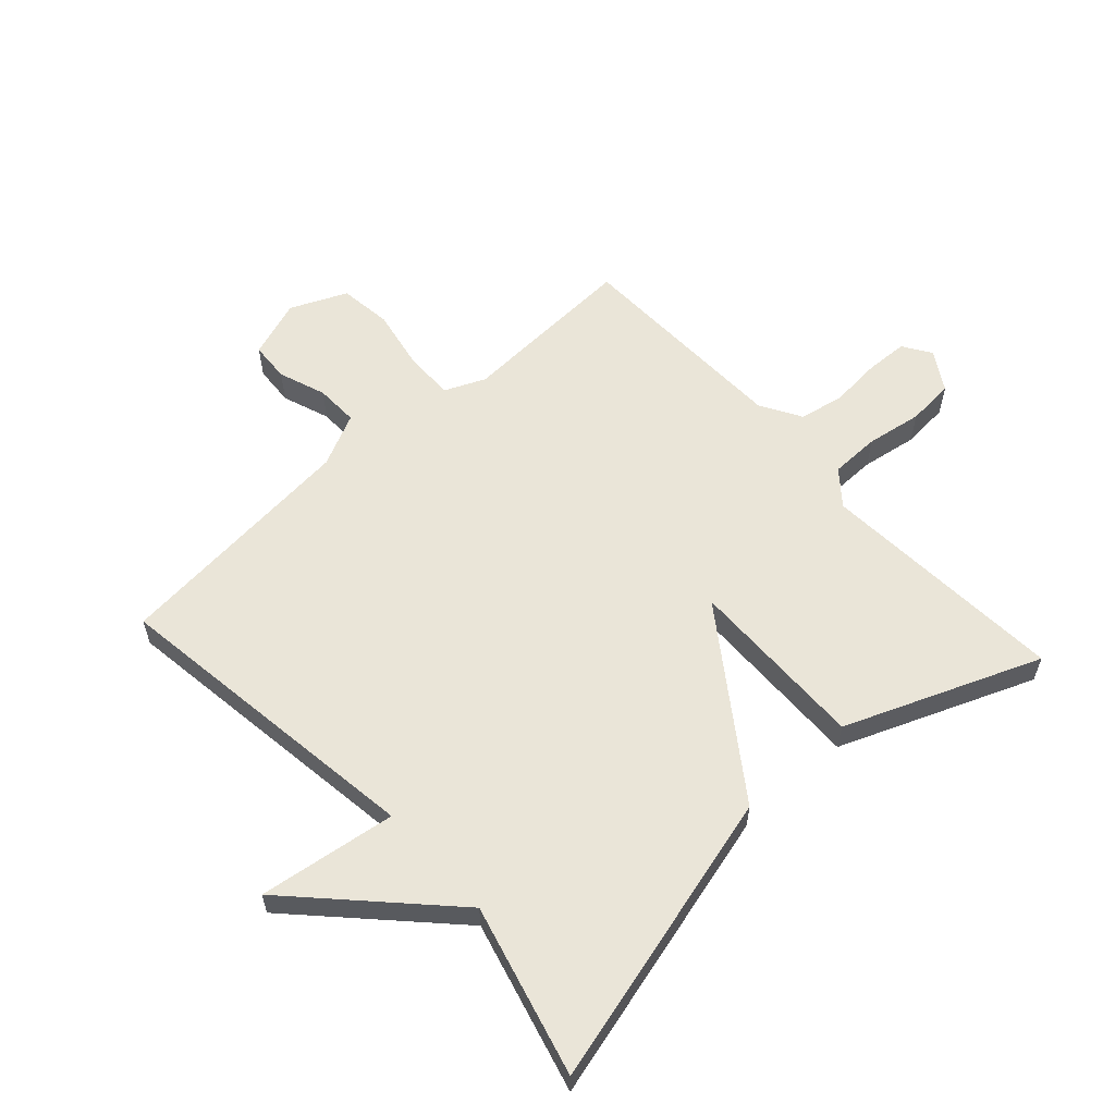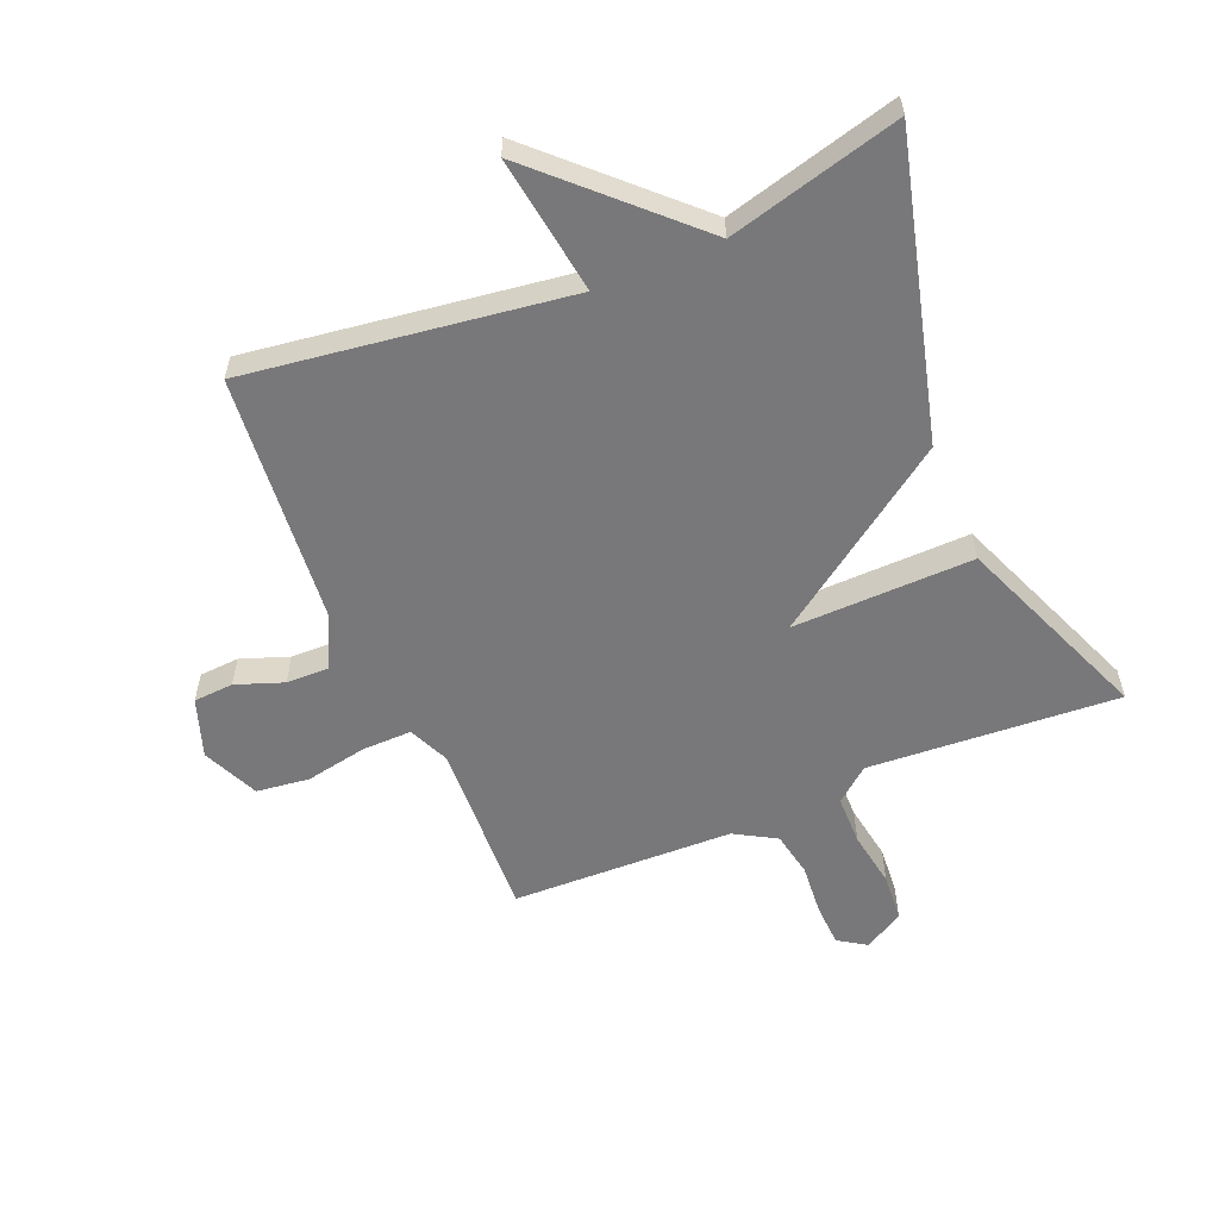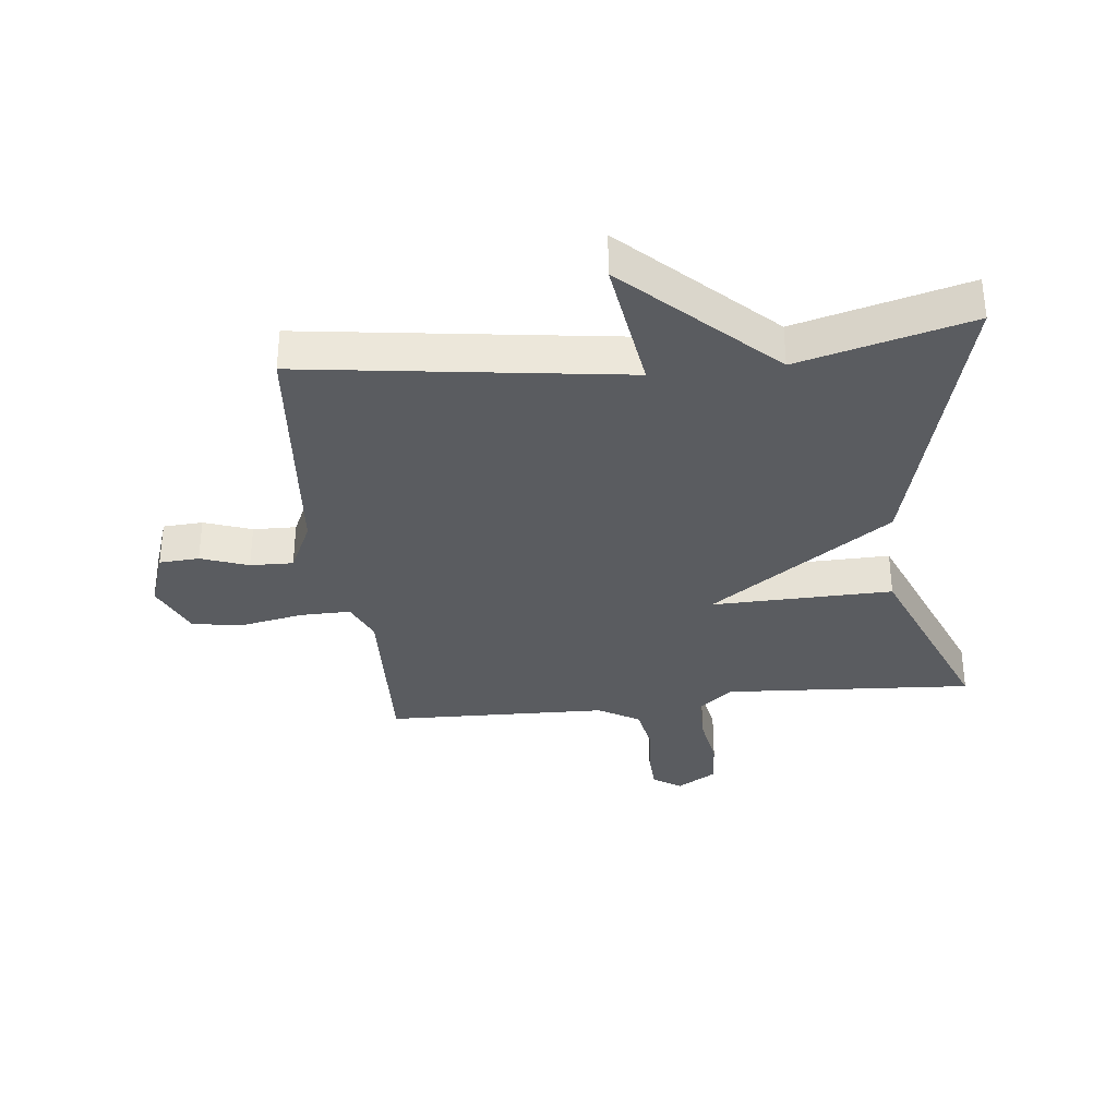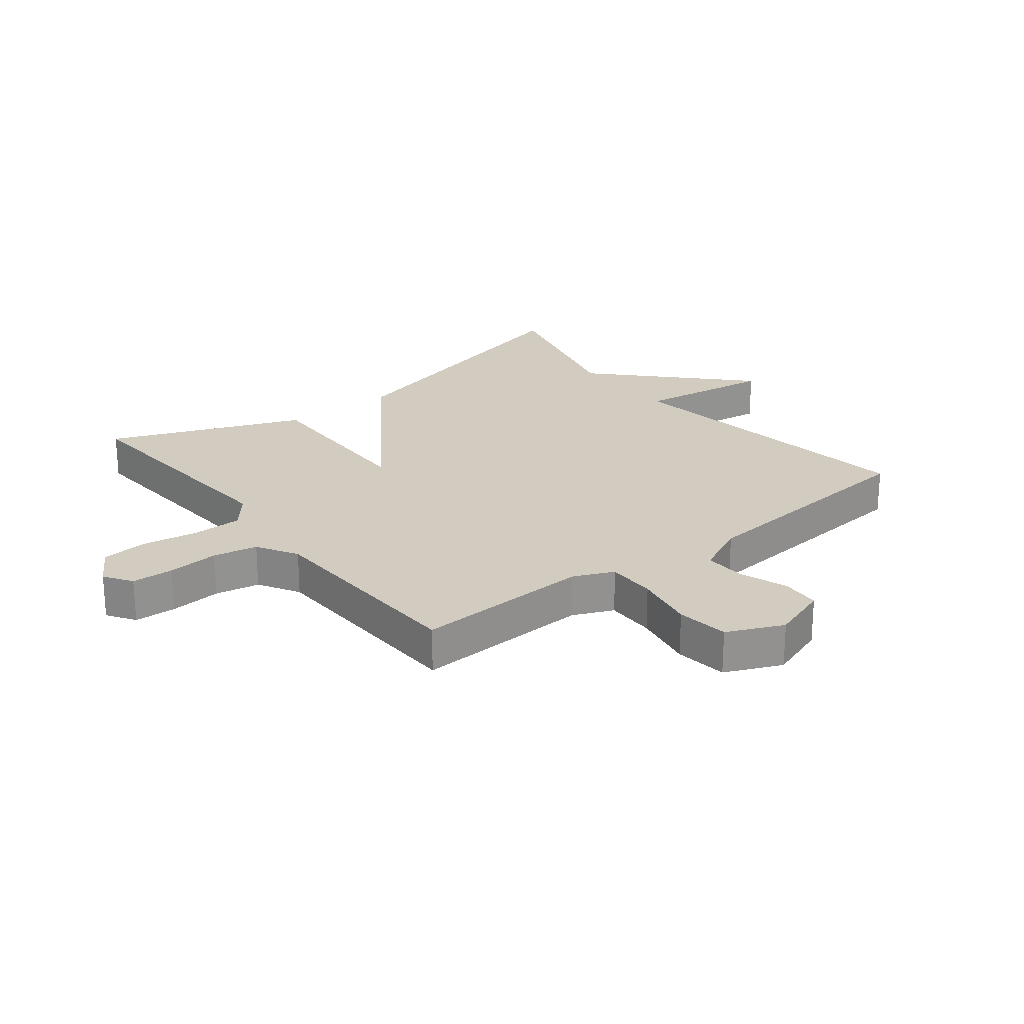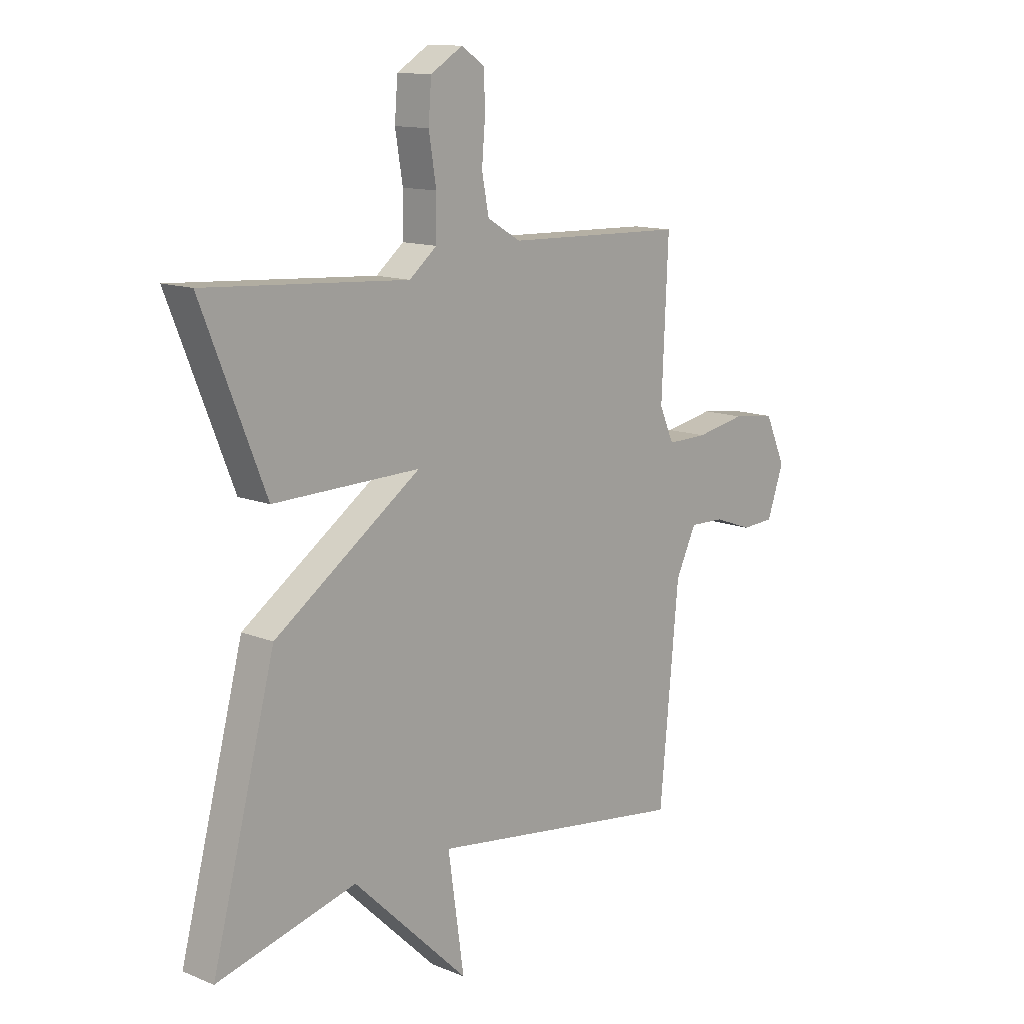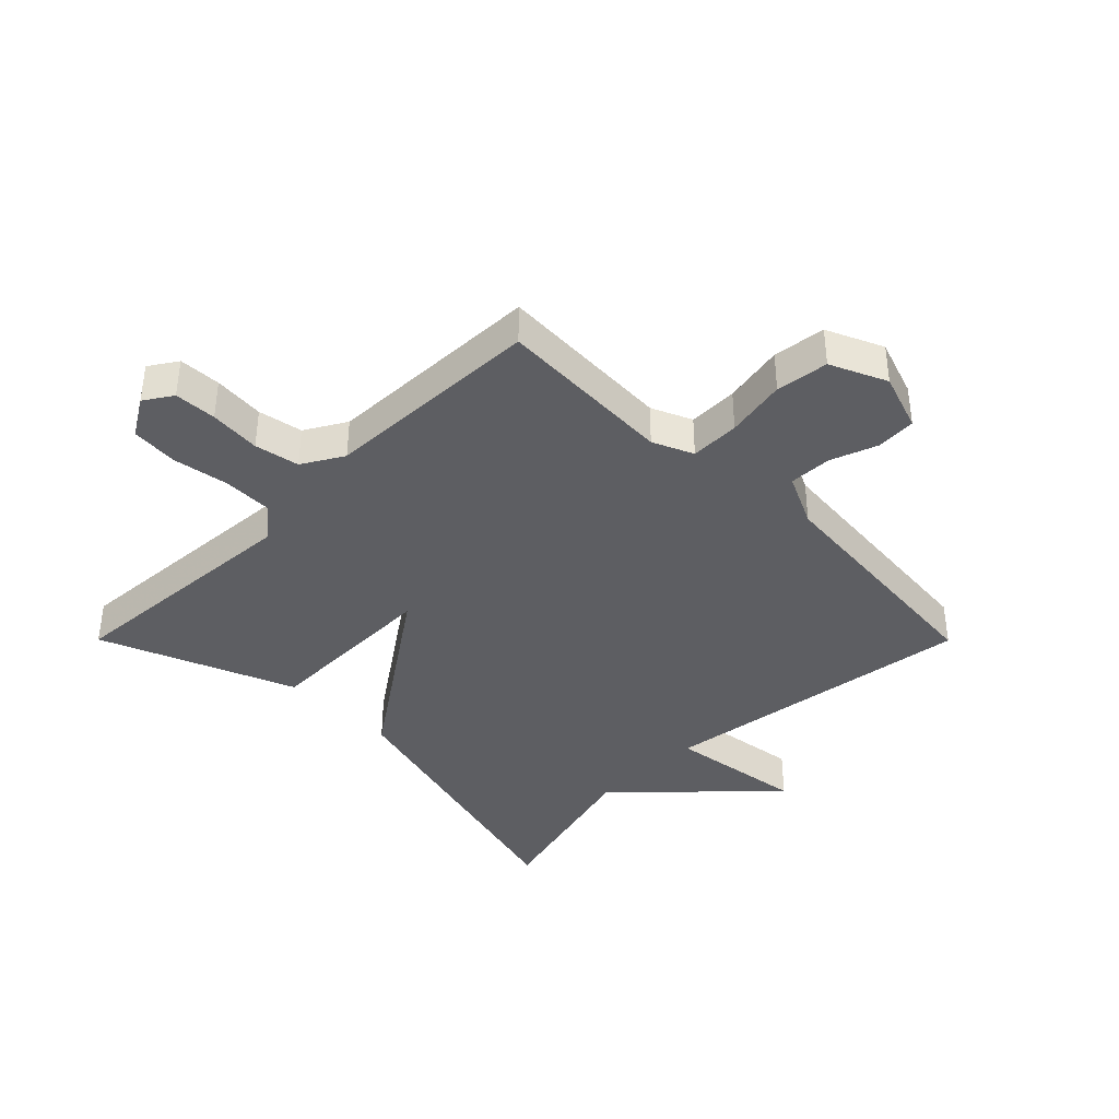
<metadata>
{"format":"obj","ext":"obj","renderer":"f3d","projection":"perspective","resolution":1024,"background":"white","views":[{"elev":59.1,"azim":-132.3,"up":"+Y"},{"elev":-57.5,"azim":-157.2,"up":"+Y"},{"elev":-33.9,"azim":-173.5,"up":"+Y"},{"elev":23.9,"azim":51.8,"up":"+Y"},{"elev":12.8,"azim":-47.0,"up":"+Z"},{"elev":-39.1,"azim":44.9,"up":"+Y"}]}
</metadata>
<code>
v -0.5 0.07 -0.5
v -0.373 0.07 -0.017
v -0.079 0.07 0.189
v -0.373 0.07 0.183
v -0.5 0.07 0.5
v -0.094 0.07 0.473
v -0.039 0.07 0.518
v -0.038 0.07 0.599
v -0.053 0.07 0.69
v -0.047 0.07 0.767
v 0.017 0.07 0.806
v 0.063 0.07 0.776
v 0.066 0.07 0.707
v 0.059 0.07 0.623
v 0.073 0.07 0.55
v 0.14 0.07 0.511
v 0.5 0.07 0.5
v 0.487 0.07 0.209
v 0.516 0.07 0.143
v 0.597 0.07 0.144
v 0.697 0.07 0.163
v 0.783 0.07 0.152
v 0.824 0.07 0.06
v 0.791 0.07 -0.035
v 0.726 0.07 -0.039
v 0.649 0.07 -0.011
v 0.579 0.07 -0.009
v 0.538 0.07 -0.095
v 0.5 0.07 -0.5
v -0.021 0.07 -0.427
v 0.011 0.07 -0.651
v -0.221 0.07 -0.427
v -0.5 0 -0.5
v -0.373 0 -0.017
v -0.079 0 0.189
v -0.373 0 0.183
v -0.5 0 0.5
v -0.094 0 0.473
v -0.039 0 0.518
v -0.038 0 0.599
v -0.053 0 0.69
v -0.047 0 0.767
v 0.017 0 0.806
v 0.063 0 0.776
v 0.066 0 0.707
v 0.059 0 0.623
v 0.073 0 0.55
v 0.14 0 0.511
v 0.5 0 0.5
v 0.487 0 0.209
v 0.516 0 0.143
v 0.597 0 0.144
v 0.697 0 0.163
v 0.783 0 0.152
v 0.824 0 0.06
v 0.791 0 -0.035
v 0.726 0 -0.039
v 0.649 0 -0.011
v 0.579 0 -0.009
v 0.538 0 -0.095
v 0.5 0 -0.5
v -0.021 0 -0.427
v 0.011 0 -0.651
v -0.221 0 -0.427
f 30 31 32
f 28 29 30
f 27 28 30 32
f 24 25 26
f 23 24 26
f 22 23 26
f 21 22 26
f 20 21 26
f 19 20 26 27
f 1 2 3
f 32 1 3
f 27 32 3
f 19 27 3
f 18 19 3
f 12 13 14
f 11 12 14
f 10 11 14
f 9 10 14
f 8 9 14
f 7 8 14 15
f 6 7 15 16
f 4 5 6
f 16 17 18
f 6 16 18
f 4 6 18
f 3 4 18
f 64 63 62
f 62 61 60
f 64 62 60 59
f 58 57 56
f 58 56 55
f 58 55 54
f 58 54 53
f 58 53 52
f 59 58 52 51
f 35 34 33
f 35 33 64
f 35 64 59
f 35 59 51
f 35 51 50
f 46 45 44
f 46 44 43
f 46 43 42
f 46 42 41
f 46 41 40
f 47 46 40 39
f 48 47 39 38
f 38 37 36
f 50 49 48
f 50 48 38
f 50 38 36
f 50 36 35
f 1 33 34 2
f 2 34 35 3
f 3 35 36 4
f 4 36 37 5
f 5 37 38 6
f 6 38 39 7
f 7 39 40 8
f 8 40 41 9
f 9 41 42 10
f 10 42 43 11
f 11 43 44 12
f 12 44 45 13
f 13 45 46 14
f 14 46 47 15
f 15 47 48 16
f 16 48 49 17
f 17 49 50 18
f 18 50 51 19
f 19 51 52 20
f 20 52 53 21
f 21 53 54 22
f 22 54 55 23
f 23 55 56 24
f 24 56 57 25
f 25 57 58 26
f 26 58 59 27
f 27 59 60 28
f 28 60 61 29
f 29 61 62 30
f 30 62 63 31
f 31 63 64 32
f 32 64 33 1

</code>
